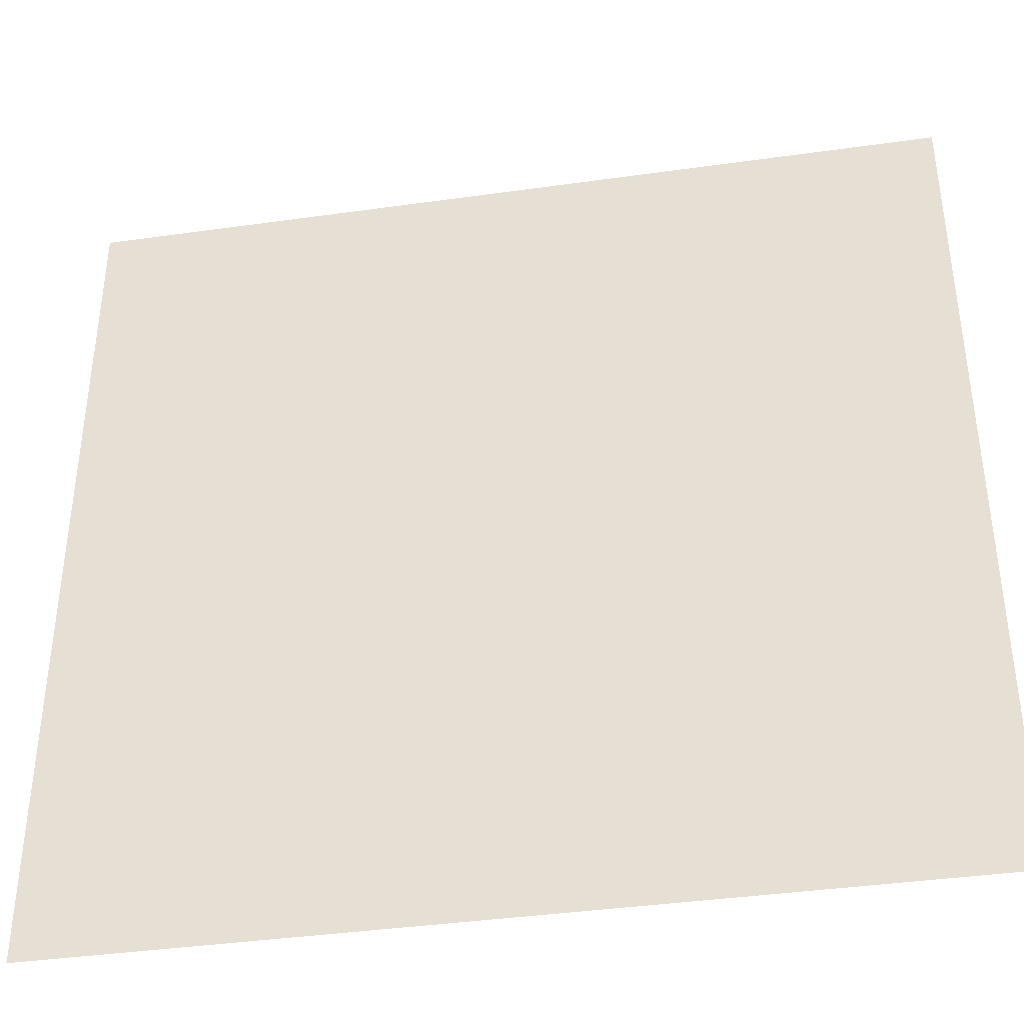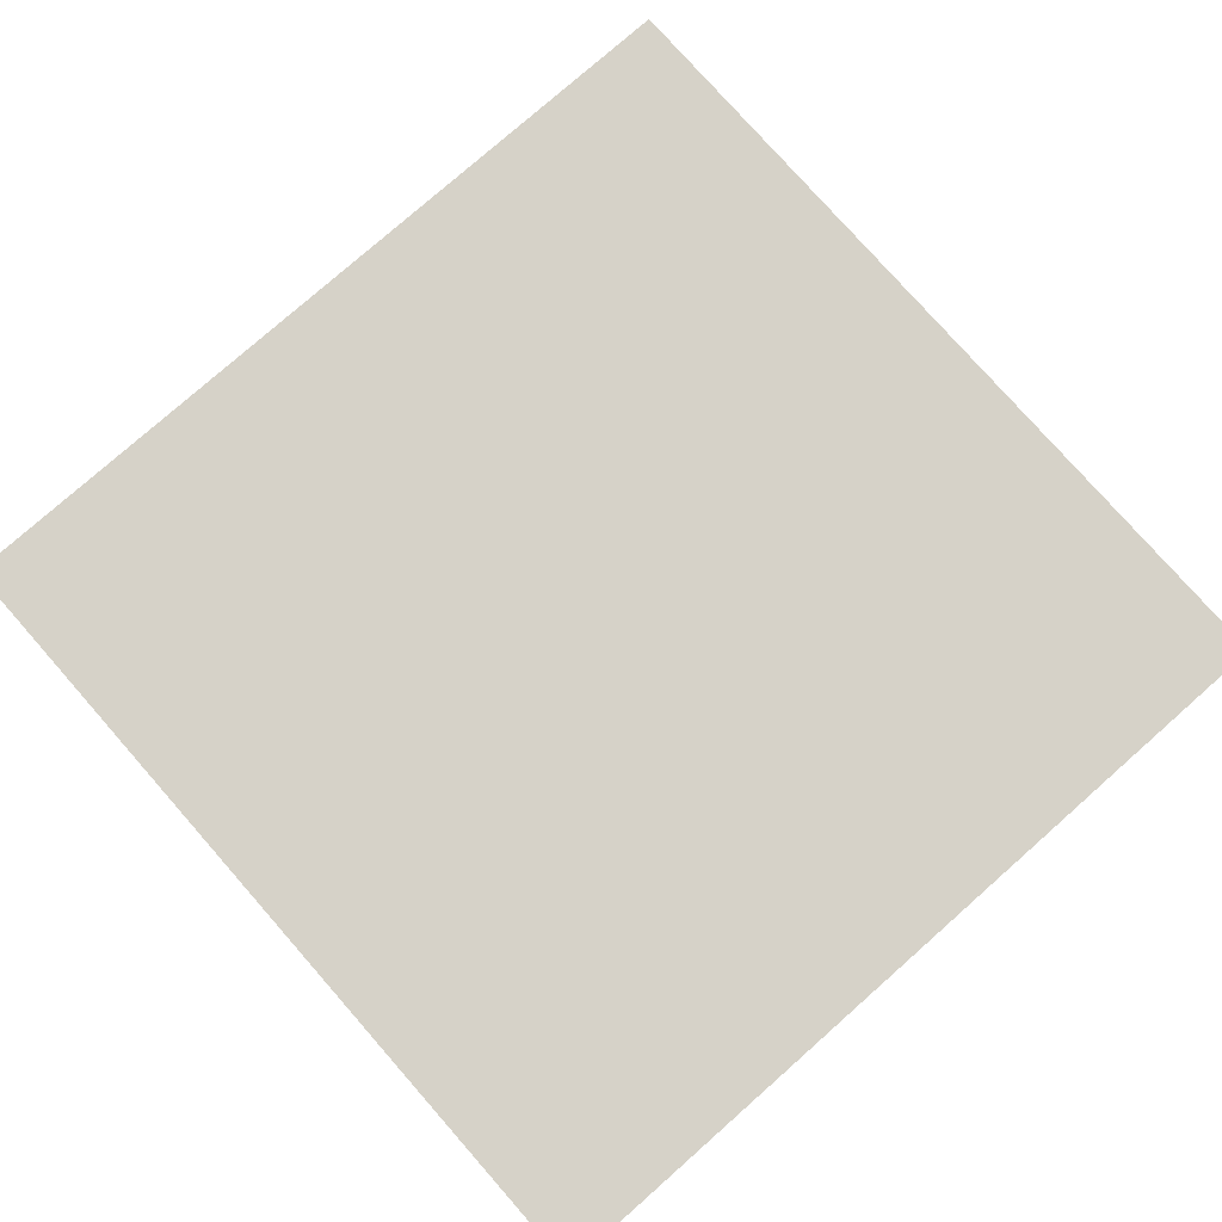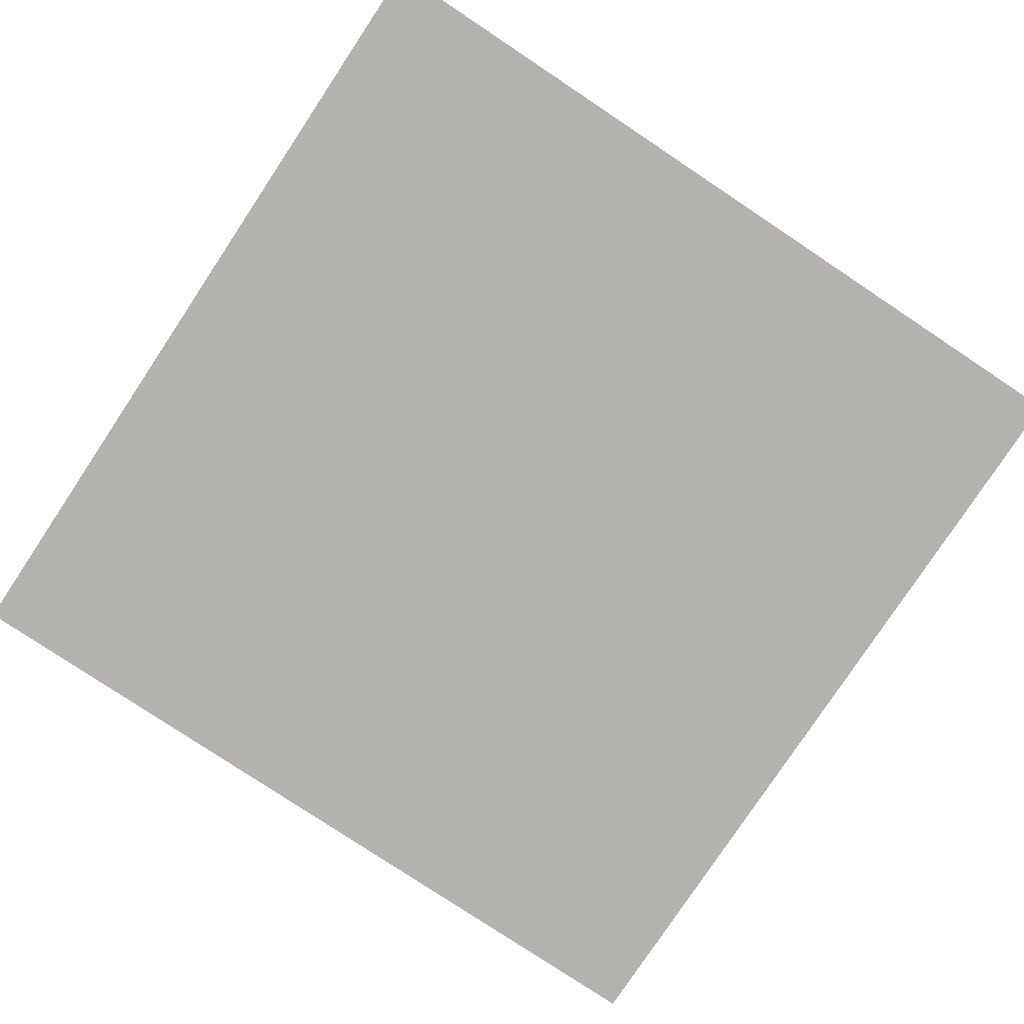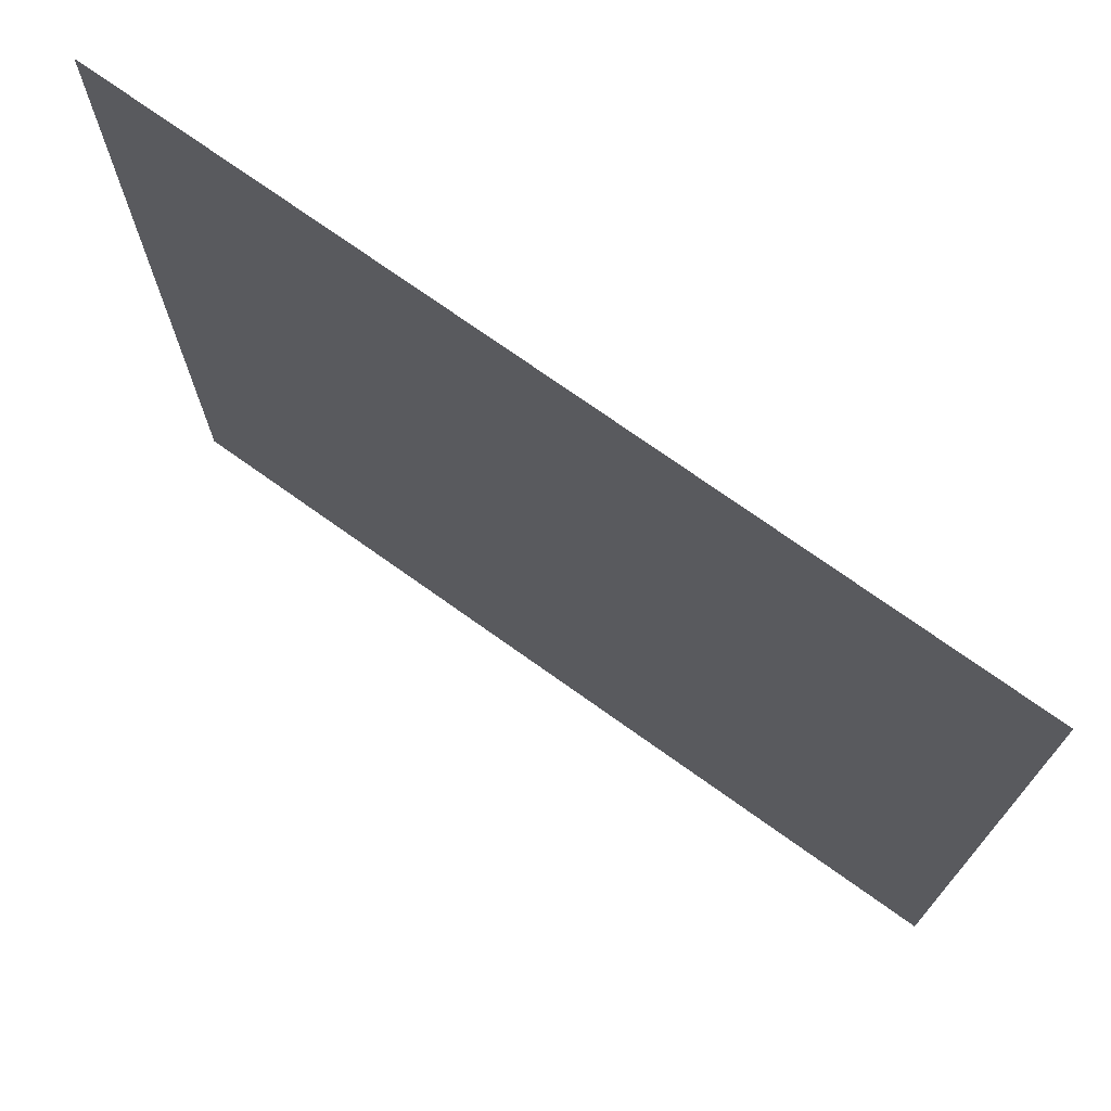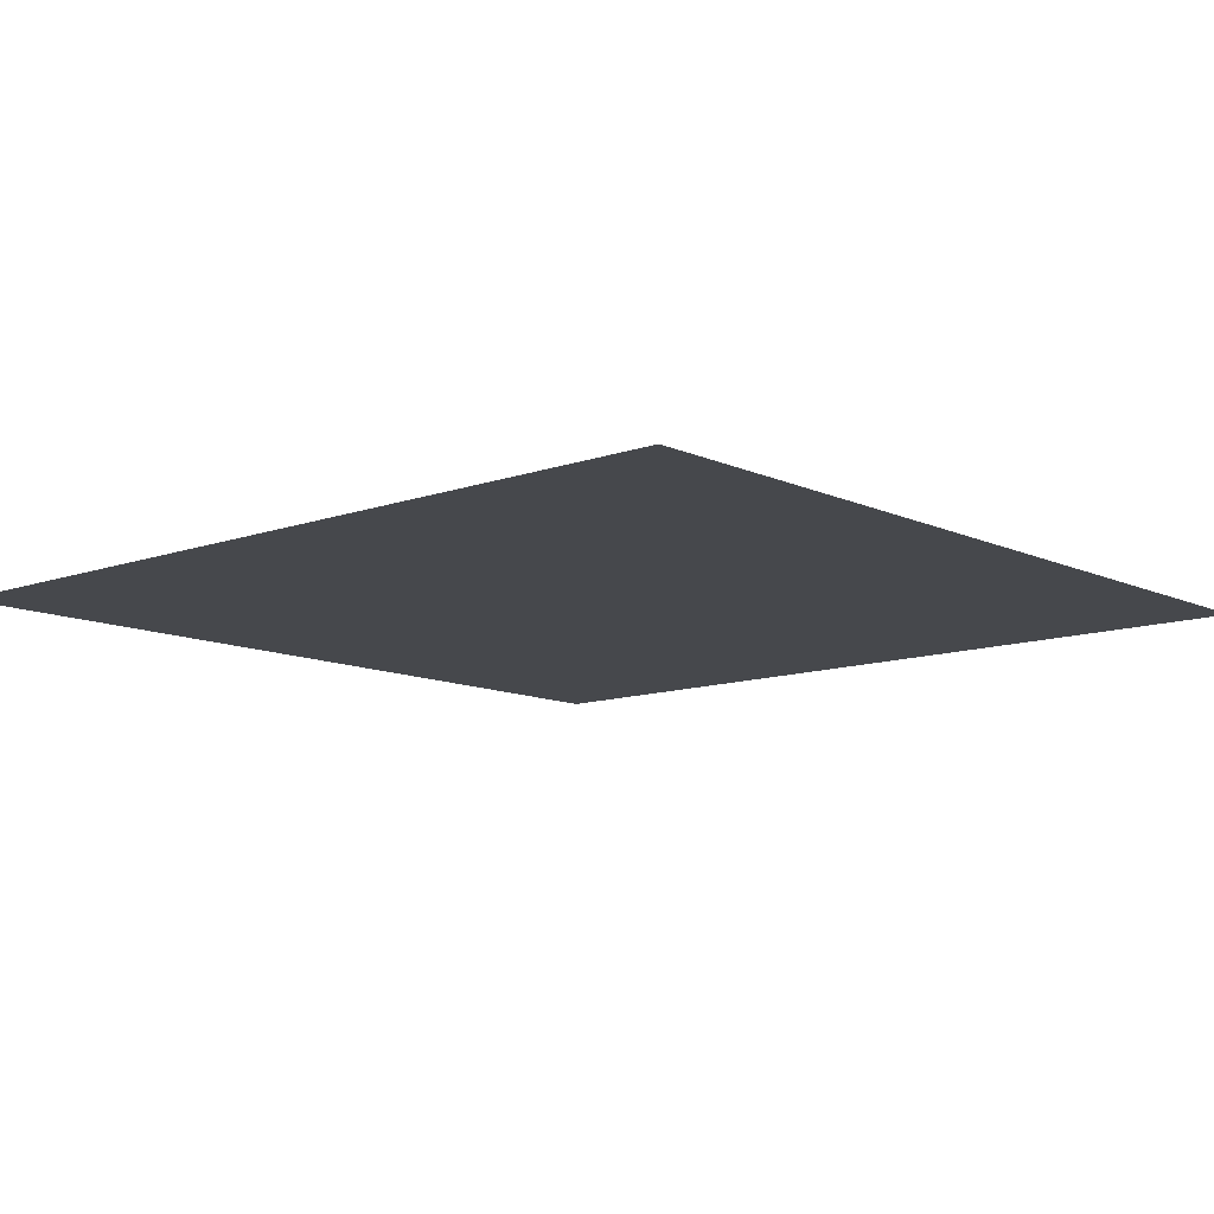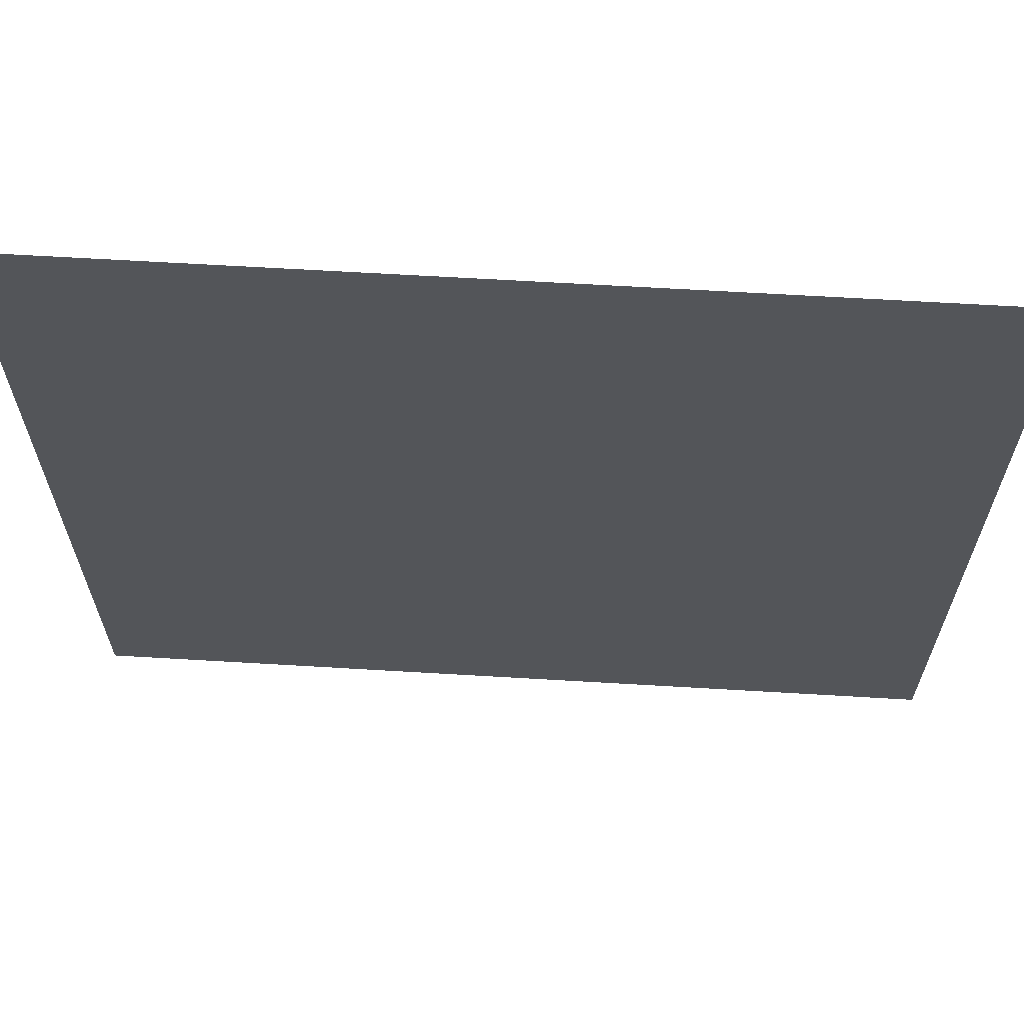
<metadata>
{"format":"obj","ext":"obj","renderer":"f3d","projection":"perspective","resolution":1024,"background":"white","views":[{"elev":-39.7,"azim":-170.1,"up":"+Y"},{"elev":78.3,"azim":48.6,"up":"+Z"},{"elev":-79.4,"azim":-123.6,"up":"+Z"},{"elev":73.5,"azim":35.5,"up":"+Y"},{"elev":-11.1,"azim":-138.5,"up":"+Z"},{"elev":65.5,"azim":3.4,"up":"+Y"}]}
</metadata>
<code>
o 3_Plane.011
v -1 -1 0.2
v 1 -1 0.2
v -1 1 0.2
v 1 1 0.2
f 1 2 4 3

</code>
